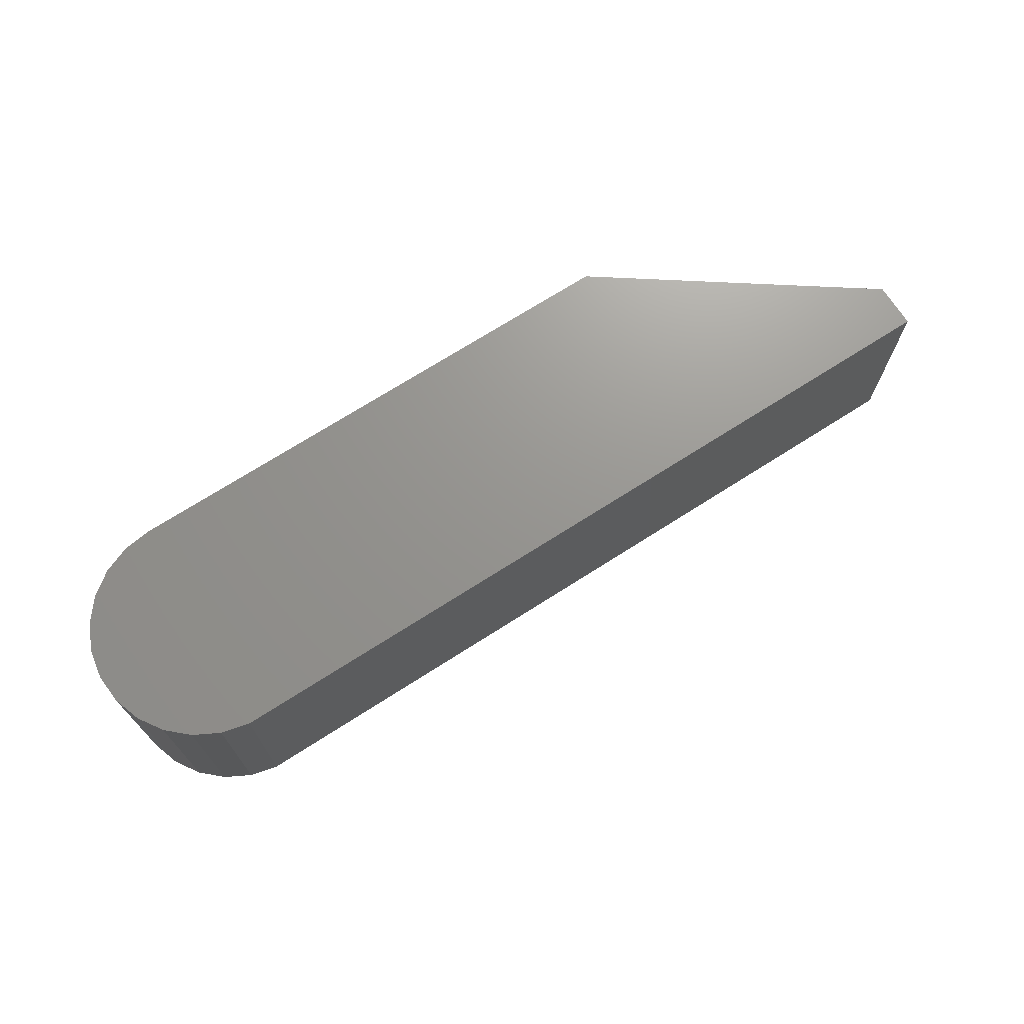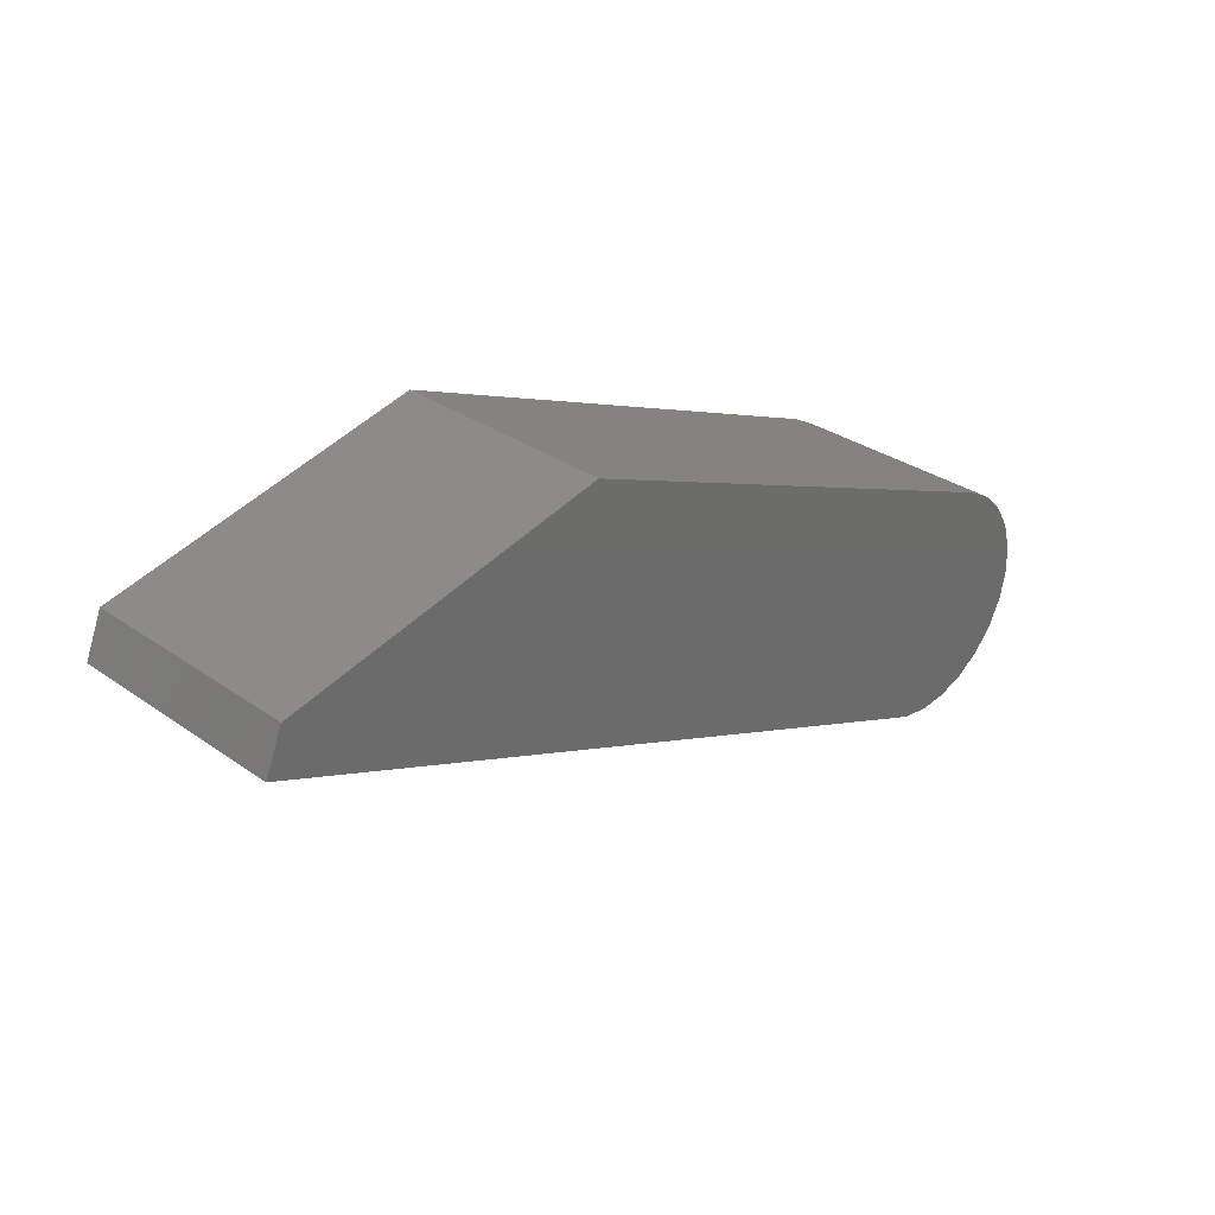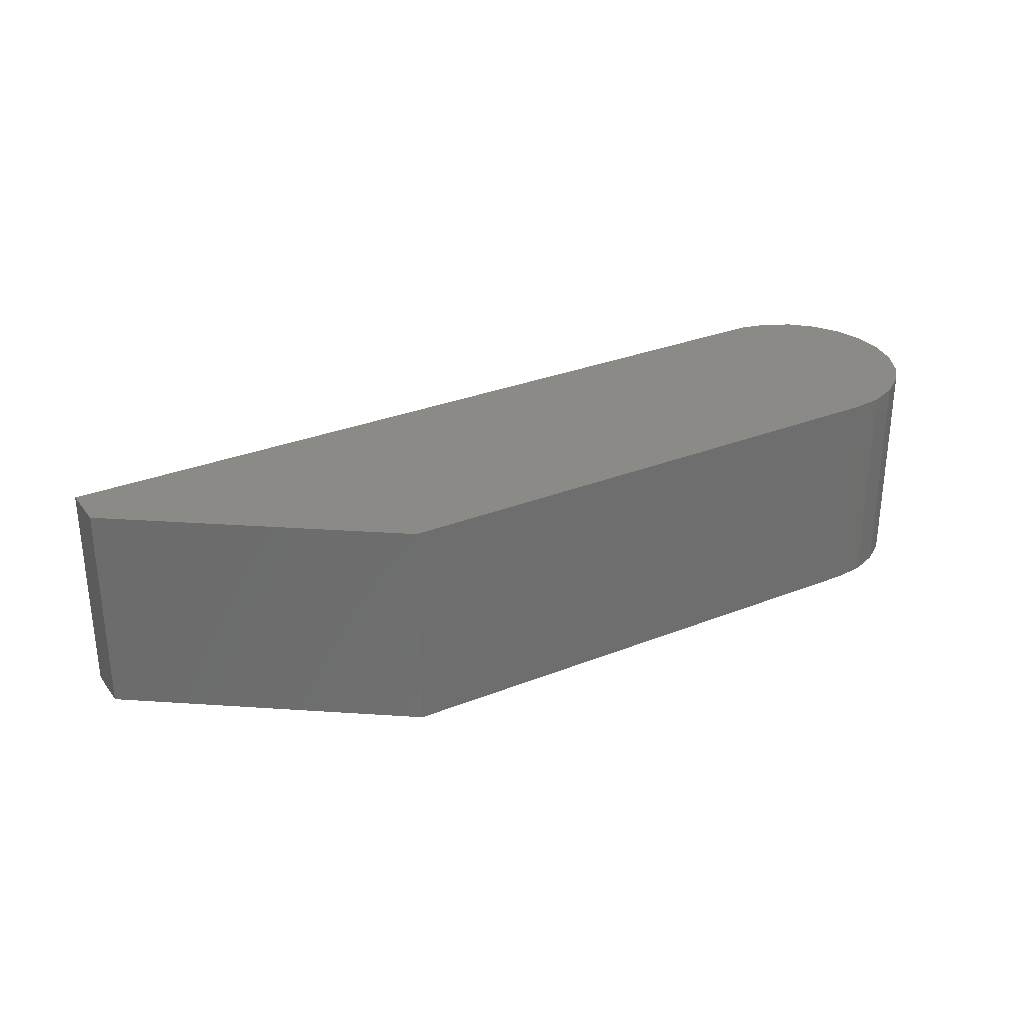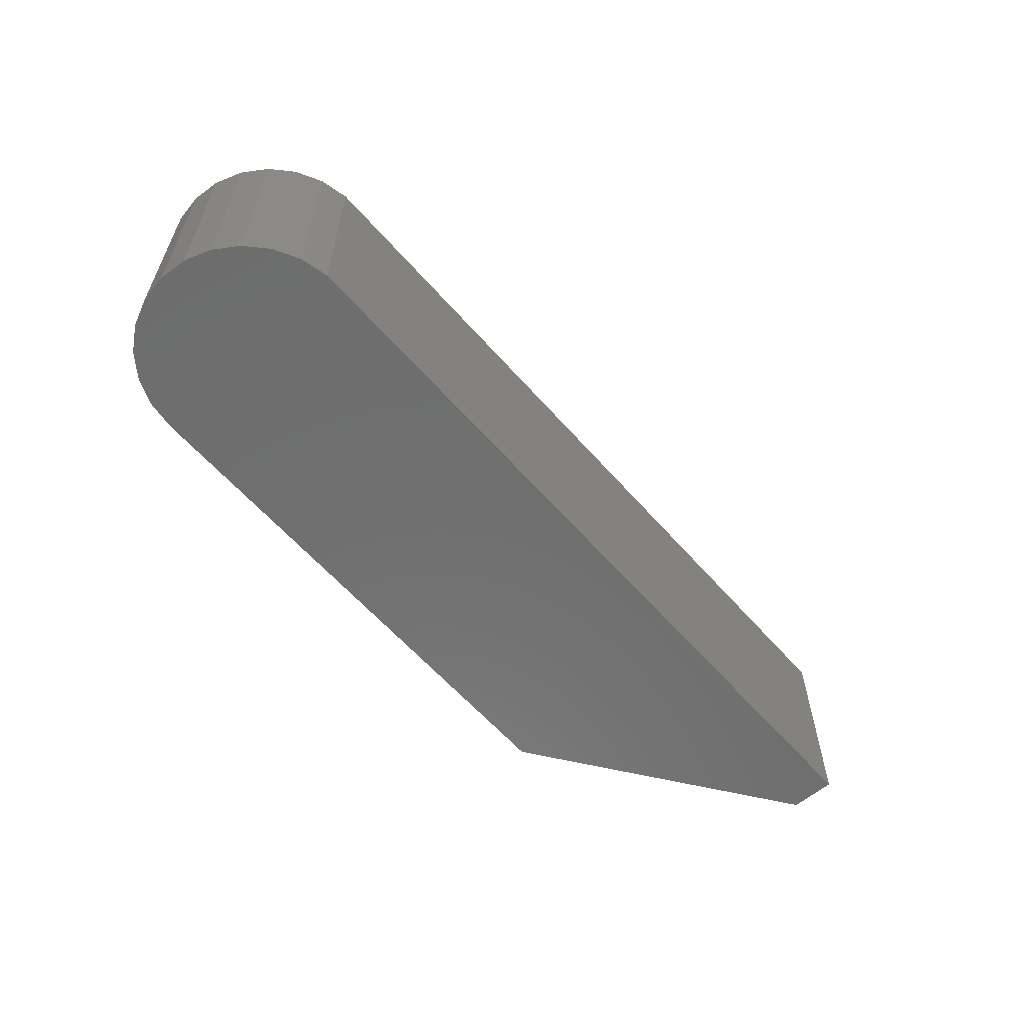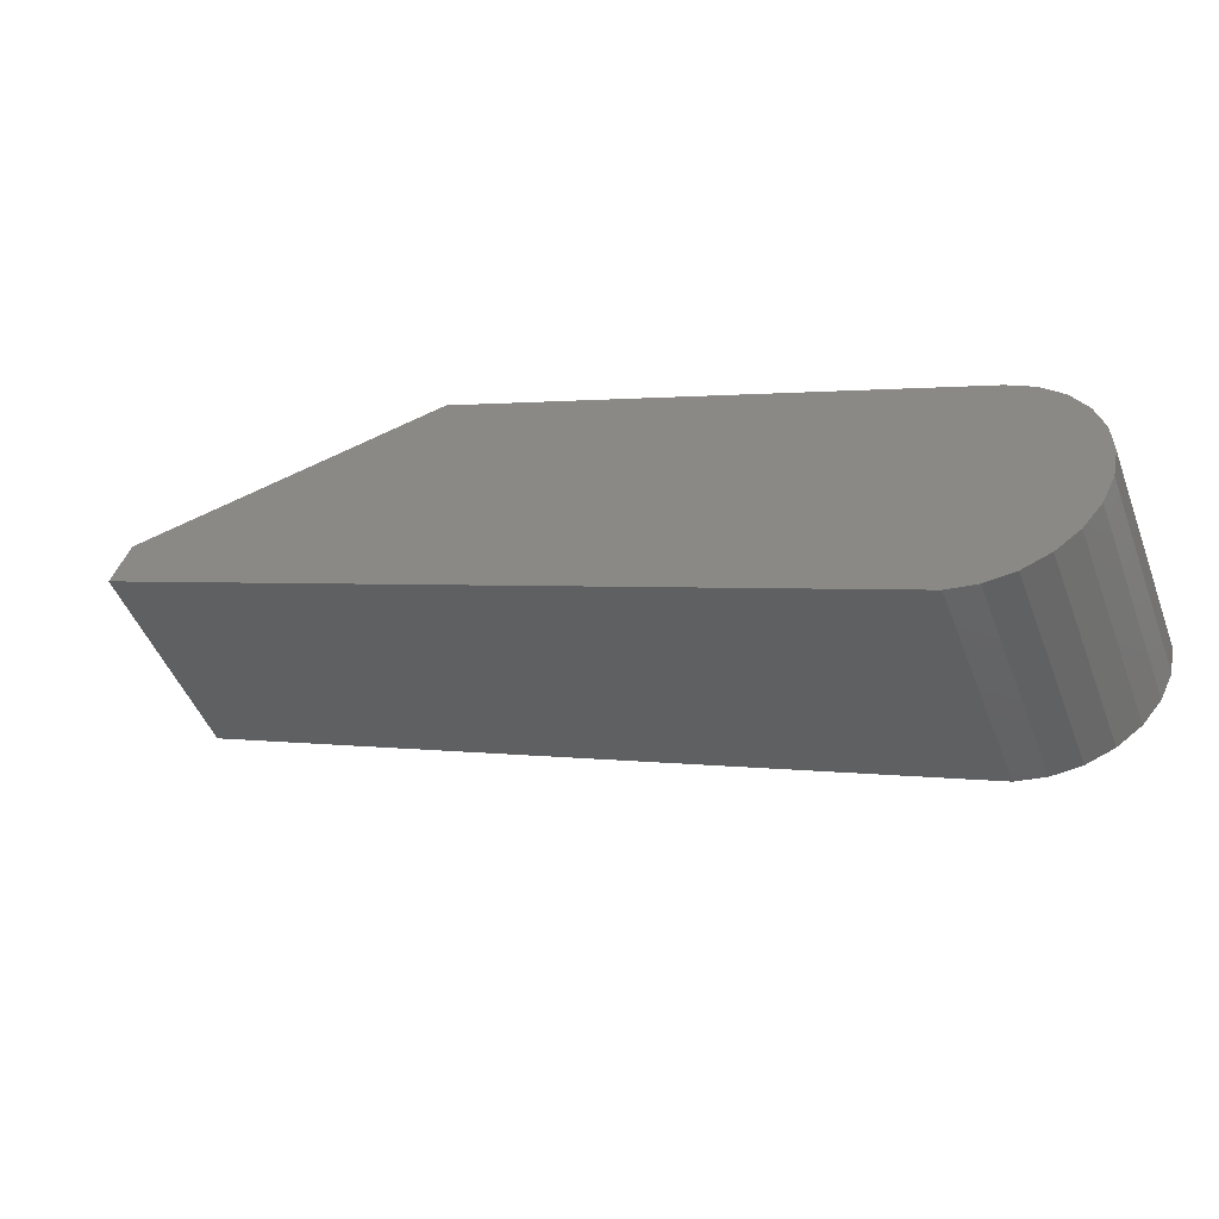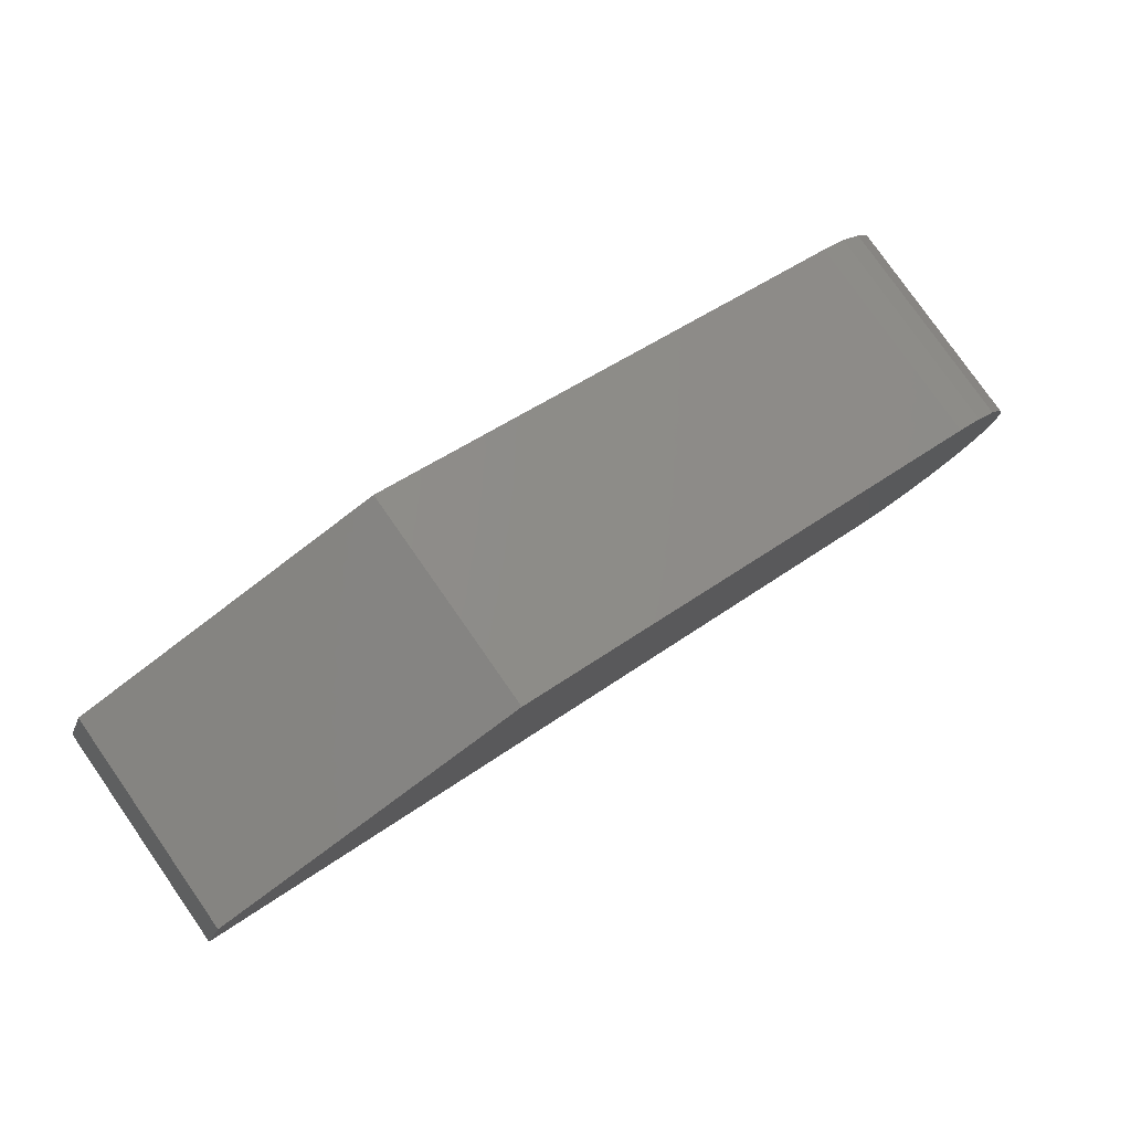
<metadata>
{"format":"stl","ext":"stl","renderer":"f3d","projection":"perspective","resolution":1024,"background":"white","views":[{"elev":70.7,"azim":-10.2,"up":"+Z"},{"elev":31.6,"azim":134.6,"up":"+Y"},{"elev":30.3,"azim":172.6,"up":"+Z"},{"elev":-60.0,"azim":-26.6,"up":"+Z"},{"elev":-48.1,"azim":-159.5,"up":"+Y"},{"elev":79.5,"azim":145.0,"up":"+Y"}]}
</metadata>
<code>
# stl→obj: 32 verts, 60 faces
v -2.987 -12.96 12.5
v 0.3403 -13.3 12.5
v 3.649 -12.79 12.5
v 90.09 22.92 12.5
v 88.09 27.75 12.5
v 52.19 36.01 12.5
v -5.09 12.29 12.5
v -7.995 10.63 12.5
v -10.4 8.296 12.5
v -12.14 5.441 12.5
v -13.11 2.238 12.5
v -13.25 -1.102 12.5
v -12.56 -4.377 12.5
v -11.07 -7.371 12.5
v -8.879 -9.902 12.5
v -6.129 -11.8 12.5
v 3.649 -12.79 -12.5
v 90.09 22.92 -12.5
v 88.09 27.75 -12.5
v 52.19 36.01 -12.5
v -5.09 12.29 -12.5
v 0.3403 -13.3 -12.5
v -12.56 -4.377 -12.5
v -11.07 -7.371 -12.5
v -13.25 -1.102 -12.5
v -13.11 2.238 -12.5
v -8.879 -9.902 -12.5
v -6.129 -11.8 -12.5
v -10.4 8.296 -12.5
v -12.14 5.441 -12.5
v -2.987 -12.96 -12.5
v -7.995 10.63 -12.5
f 1 2 3
f 1 3 4
f 1 4 5
f 1 5 6
f 1 6 7
f 1 7 8
f 1 8 9
f 1 9 10
f 1 10 11
f 1 11 12
f 1 12 13
f 1 13 14
f 1 14 15
f 1 15 16
f 17 18 4
f 17 4 3
f 5 4 18
f 5 18 19
f 5 19 20
f 5 20 6
f 7 6 20
f 7 20 21
f 22 17 3
f 22 3 2
f 23 24 14
f 23 14 13
f 12 25 23
f 12 23 13
f 12 11 26
f 12 26 25
f 15 14 24
f 15 24 27
f 15 27 28
f 15 28 16
f 10 9 29
f 10 29 30
f 10 30 26
f 10 26 11
f 1 16 28
f 1 28 31
f 1 31 22
f 1 22 2
f 32 29 9
f 32 9 8
f 32 8 7
f 32 7 21
f 32 21 20
f 32 20 19
f 32 19 18
f 32 18 17
f 32 17 22
f 32 22 31
f 32 31 28
f 32 28 27
f 32 27 24
f 32 24 23
f 32 23 25
f 32 25 26
f 32 26 30
f 32 30 29

</code>
